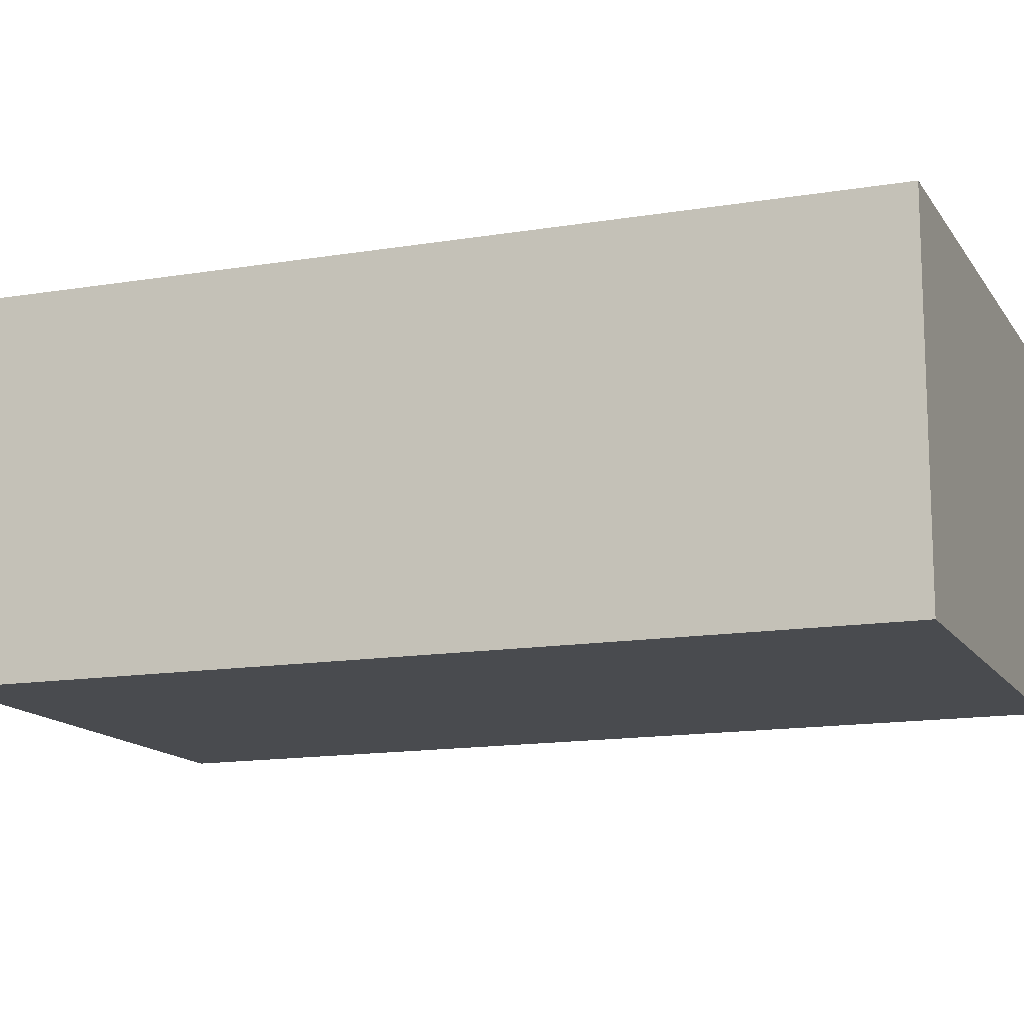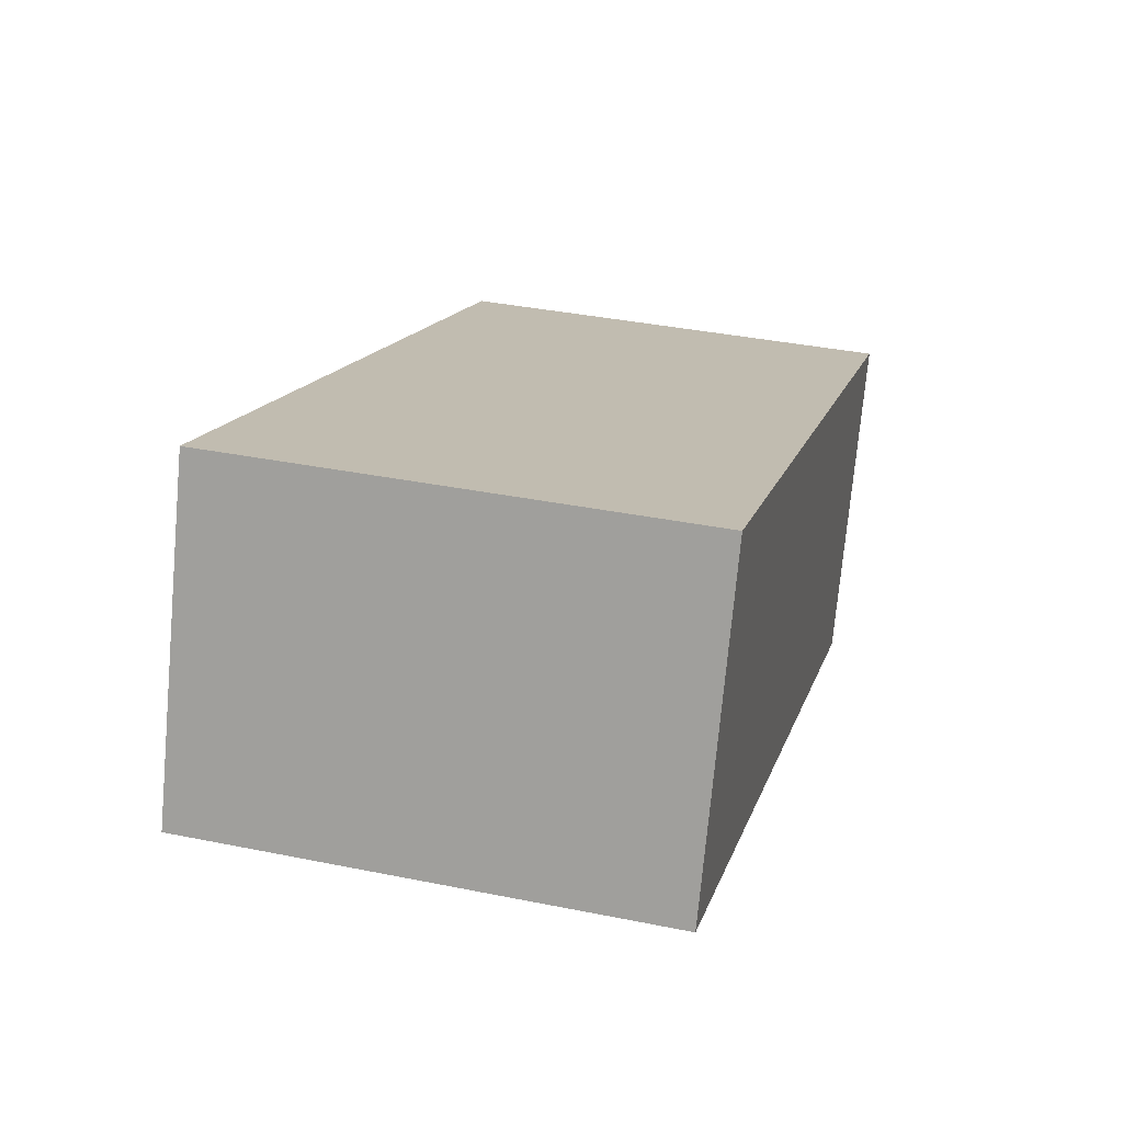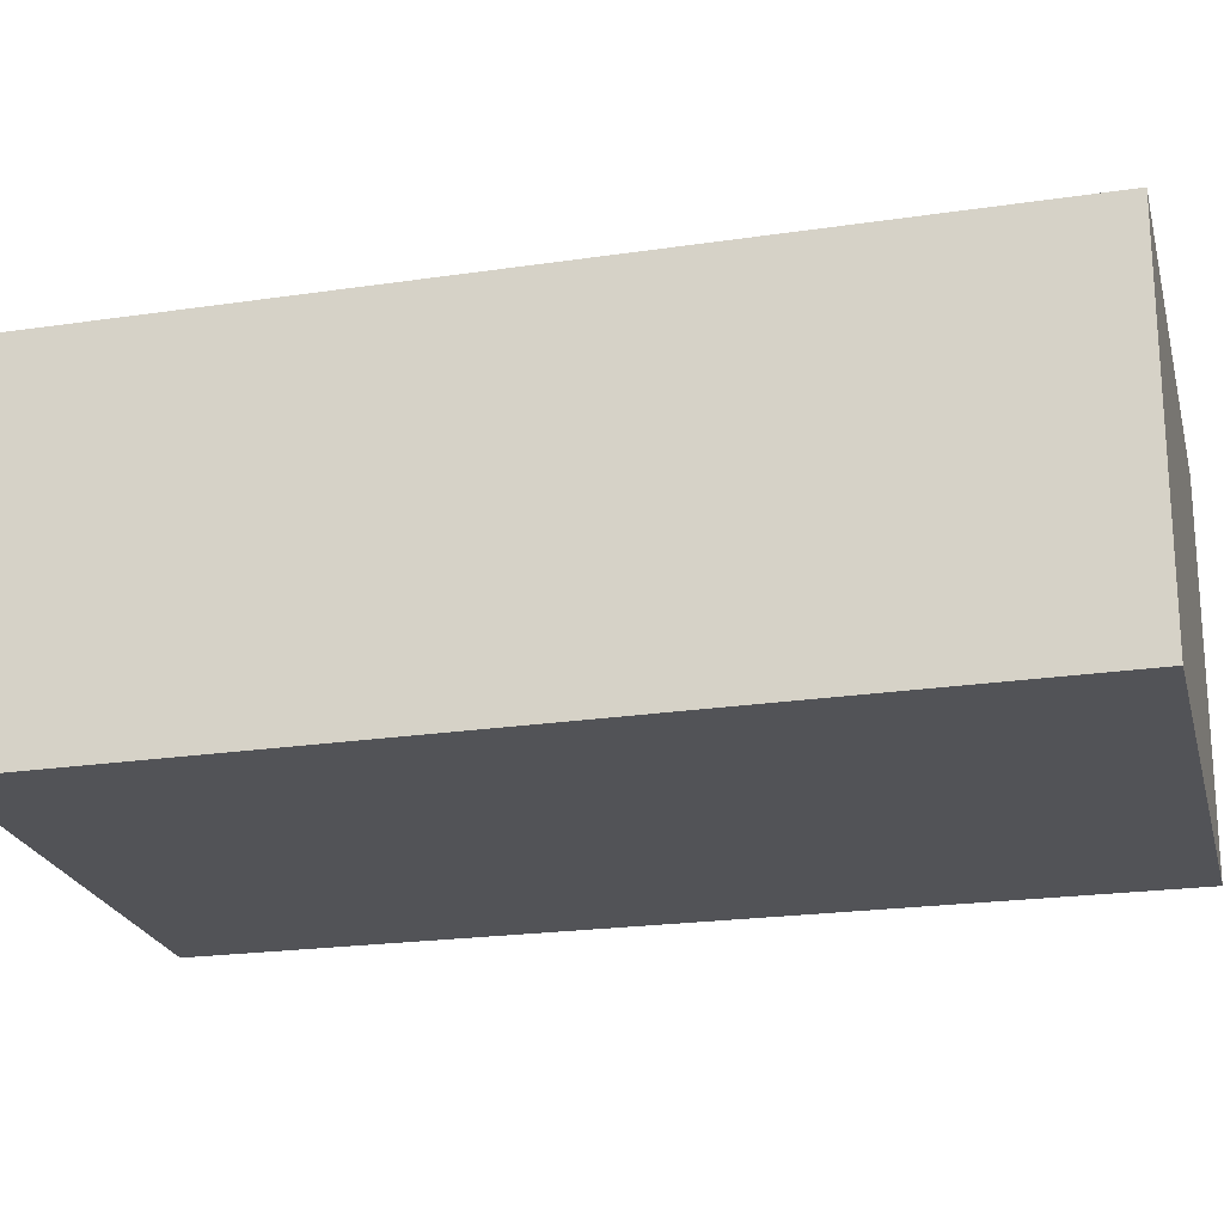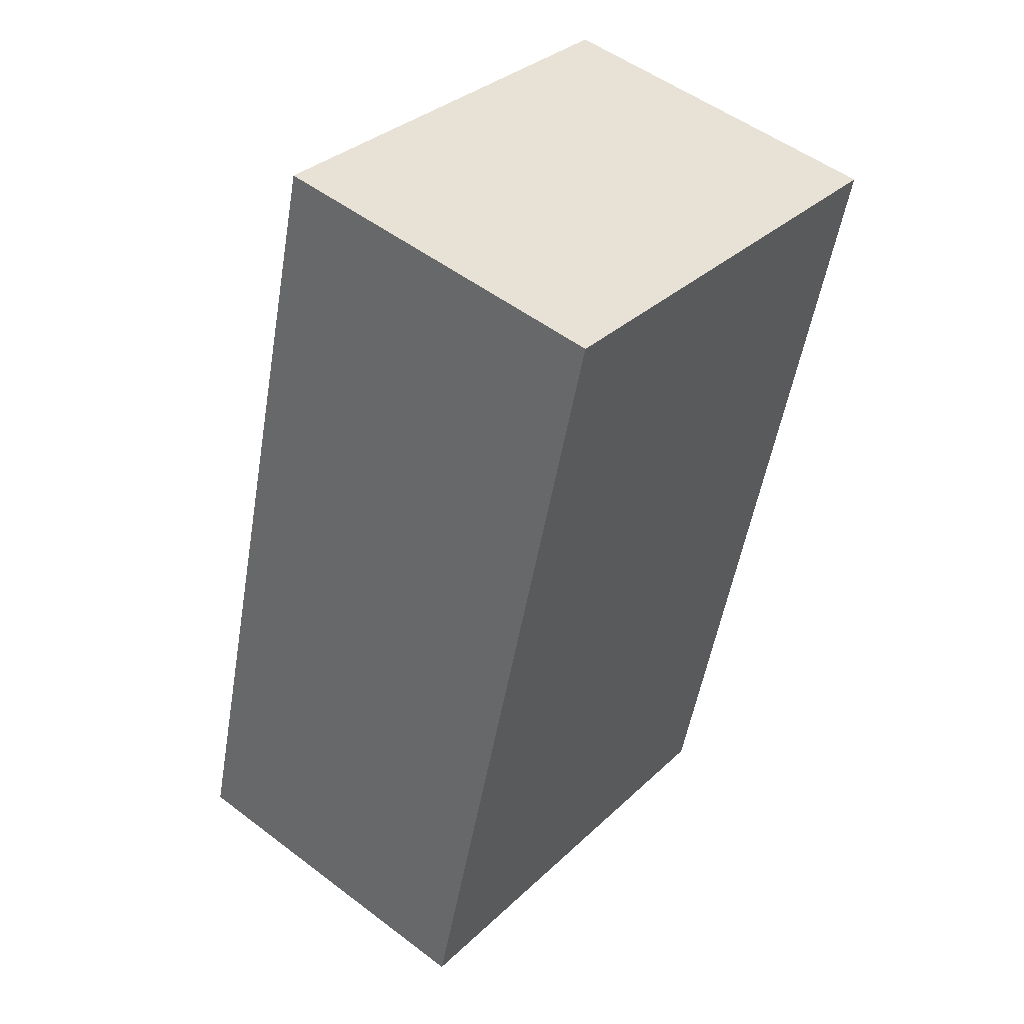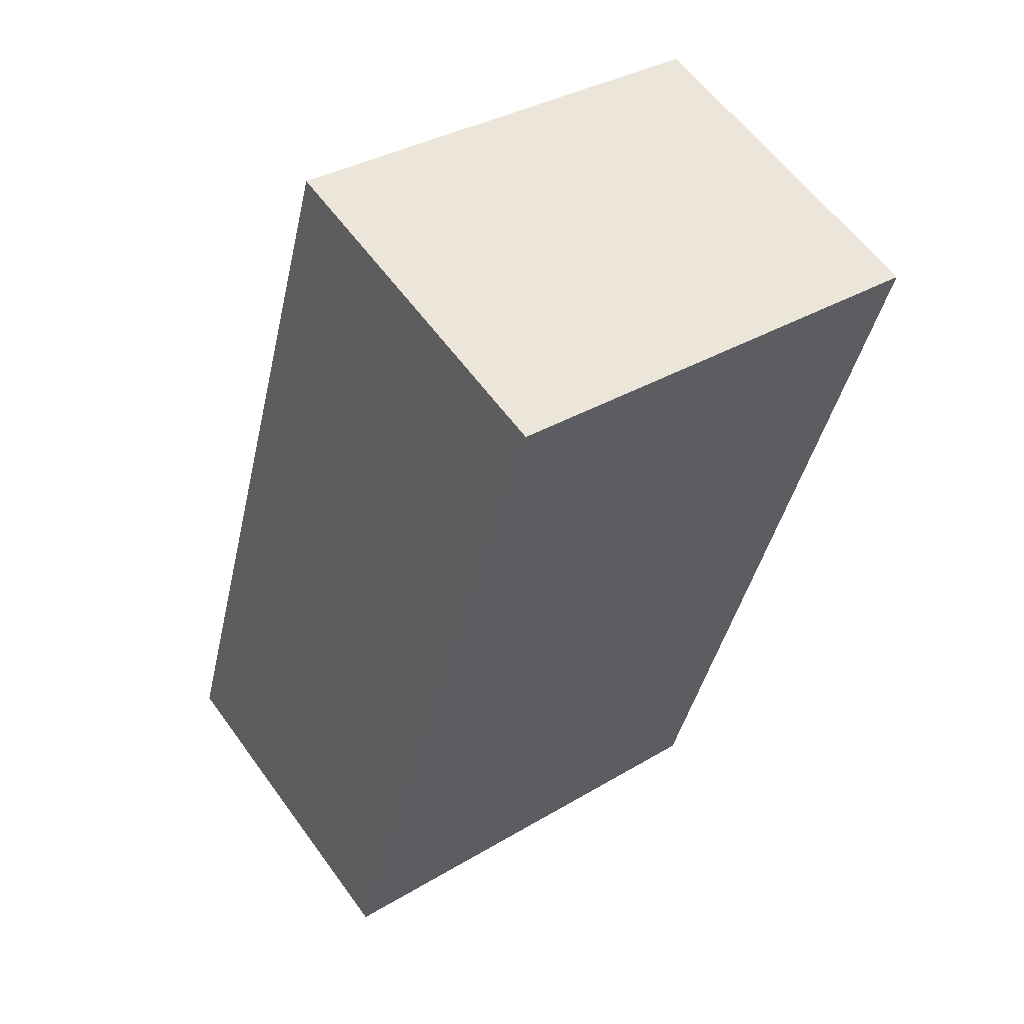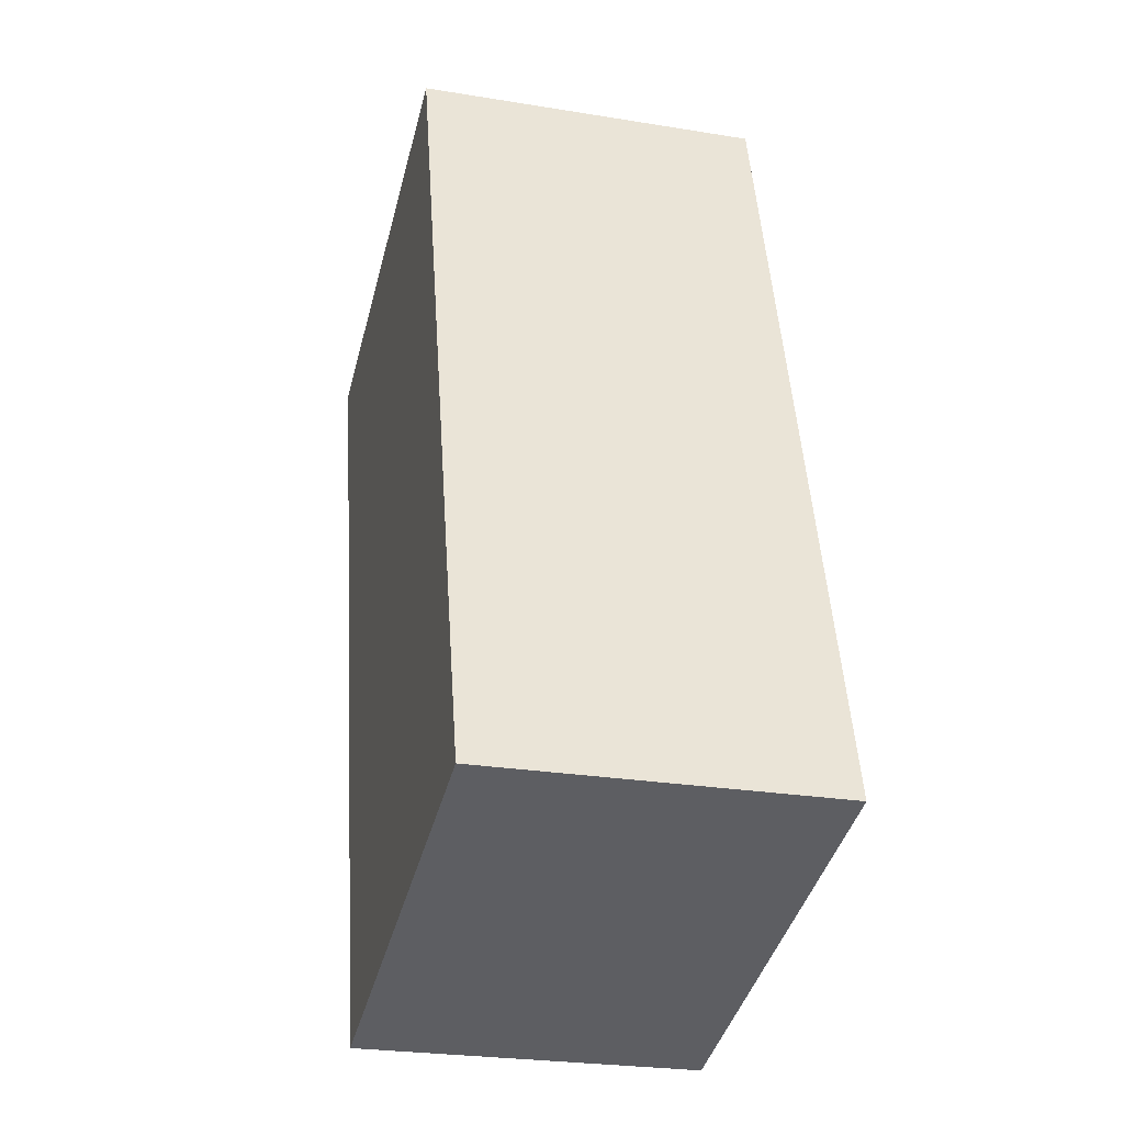
<metadata>
{"format":"obj","ext":"obj","renderer":"f3d","projection":"perspective","resolution":1024,"background":"white","views":[{"elev":-13.8,"azim":-83.6,"up":"+Y"},{"elev":-73.9,"azim":174.8,"up":"+Z"},{"elev":-22.5,"azim":89.4,"up":"+Y"},{"elev":51.4,"azim":129.5,"up":"+Z"},{"elev":59.3,"azim":144.3,"up":"+Z"},{"elev":-26.1,"azim":75.5,"up":"+Z"}]}
</metadata>
<code>
v  1.328 2.227 -5.303
v  2.853 2.227 0.751
v  4.292 2.227 -4.571
v  0 2.227 1.364e-16
v  4.292 2.799e-16 -4.571
v  1.328 3.247e-16 -5.303
v  0 0 0
v  2.853 -4.599e-17 0.751
g defaultobject
f 1 2 3
f 2 1 4
f 5 1 3
f 1 5 6
f 6 4 1
f 4 6 7
f 7 2 4
f 2 7 8
f 8 3 2
f 3 8 5
f 8 6 5
f 6 8 7

</code>
